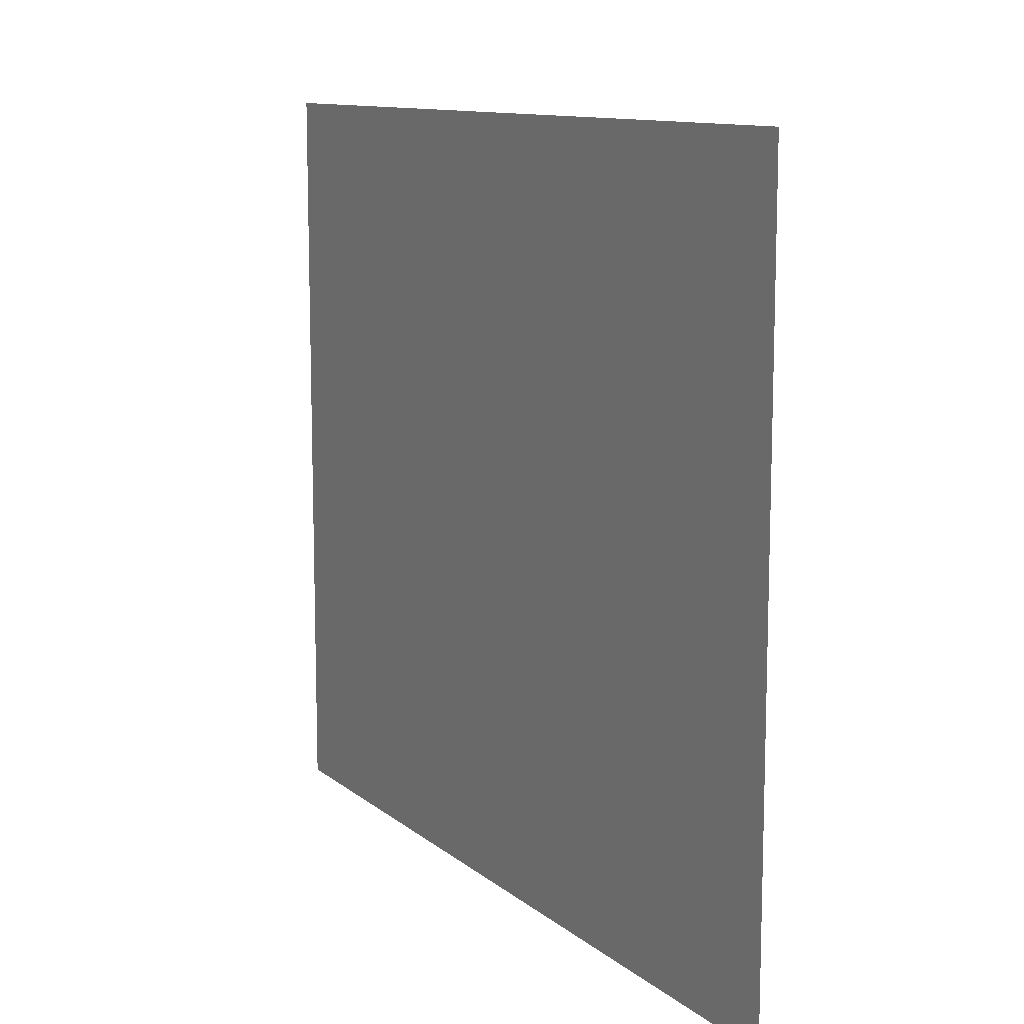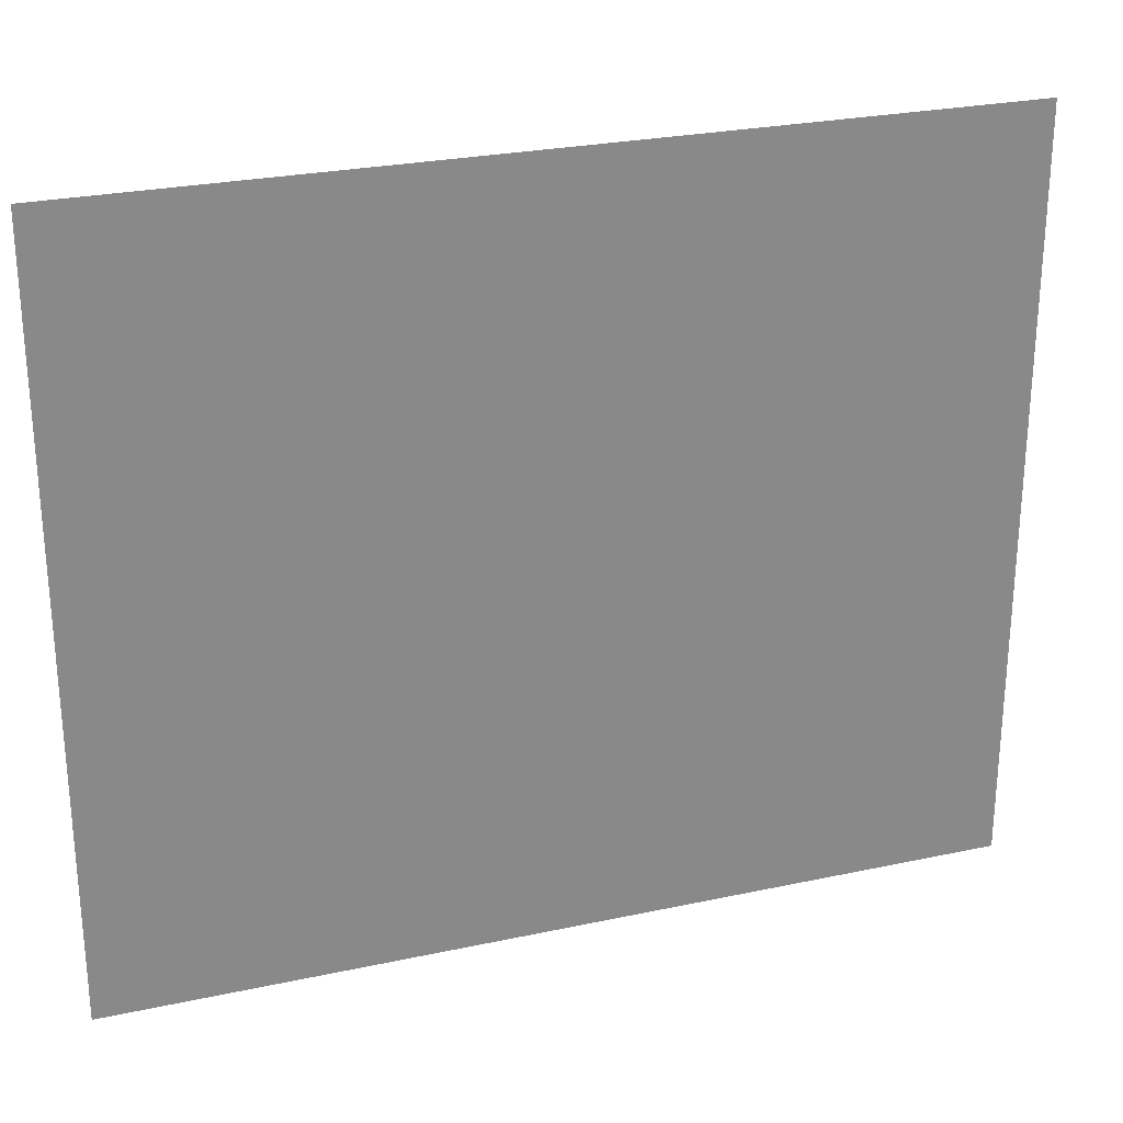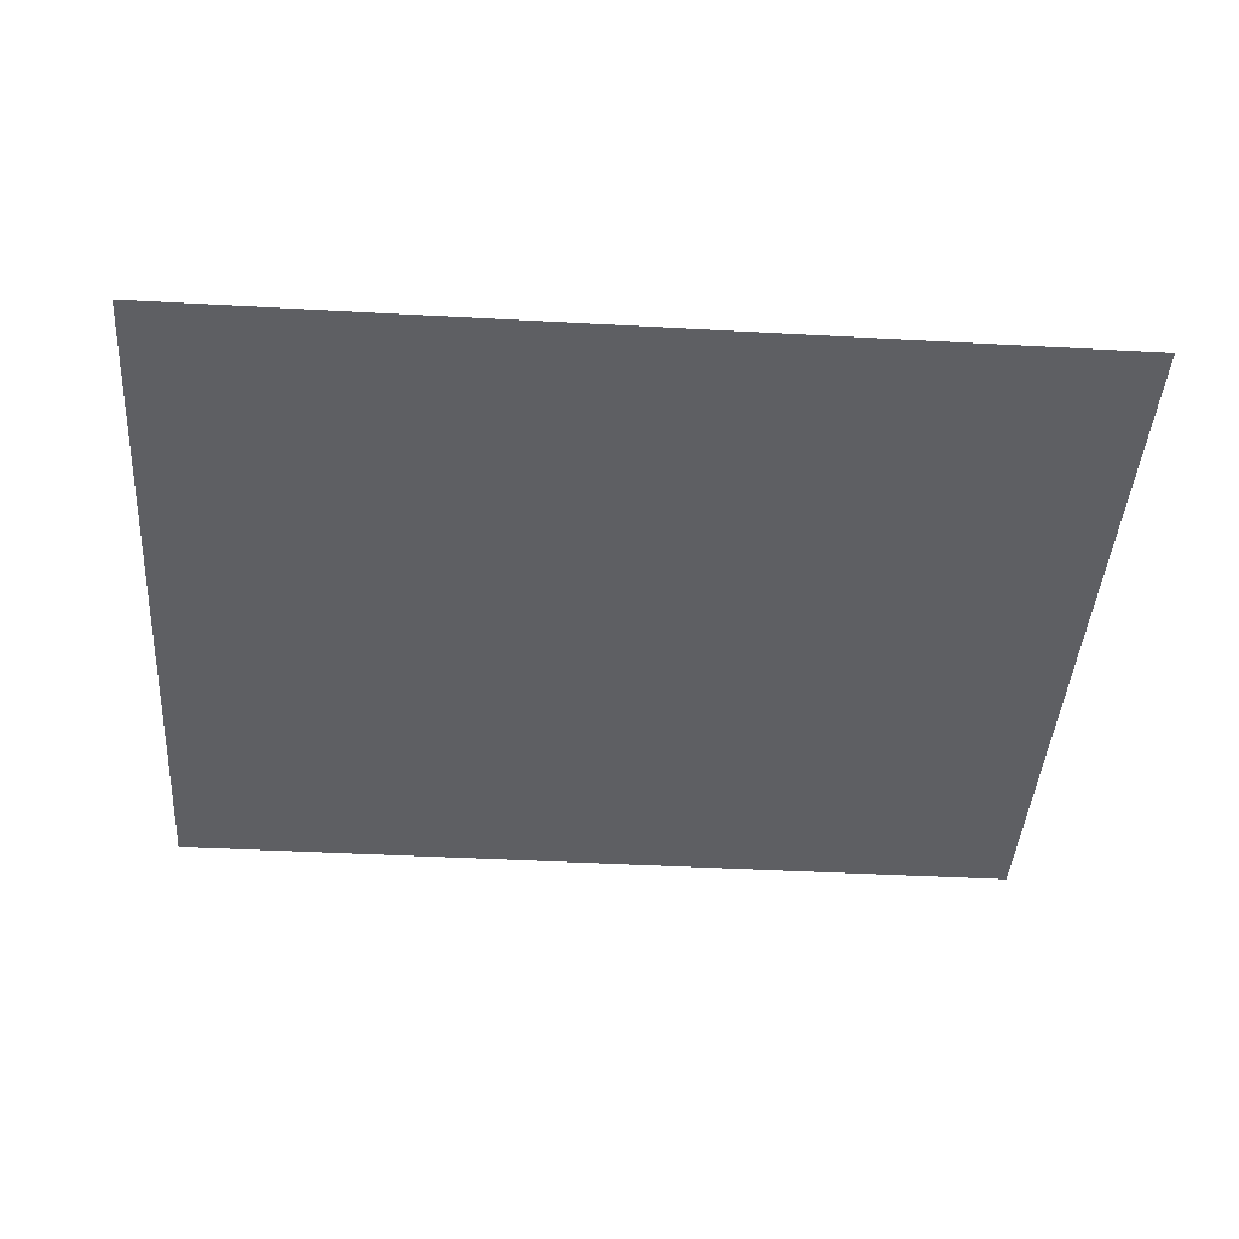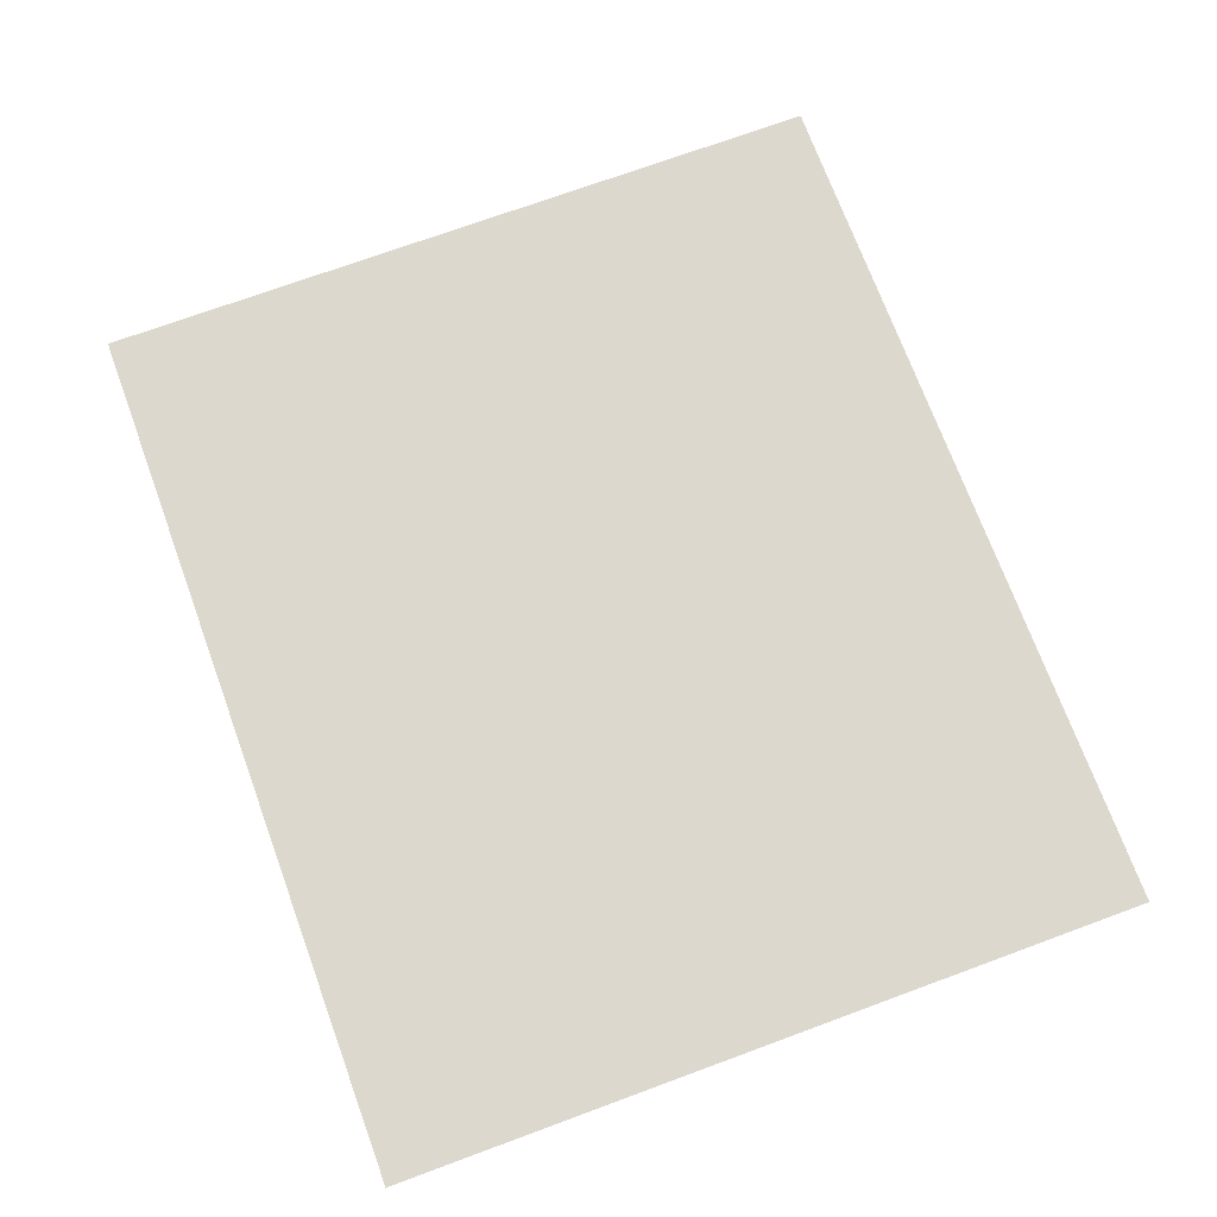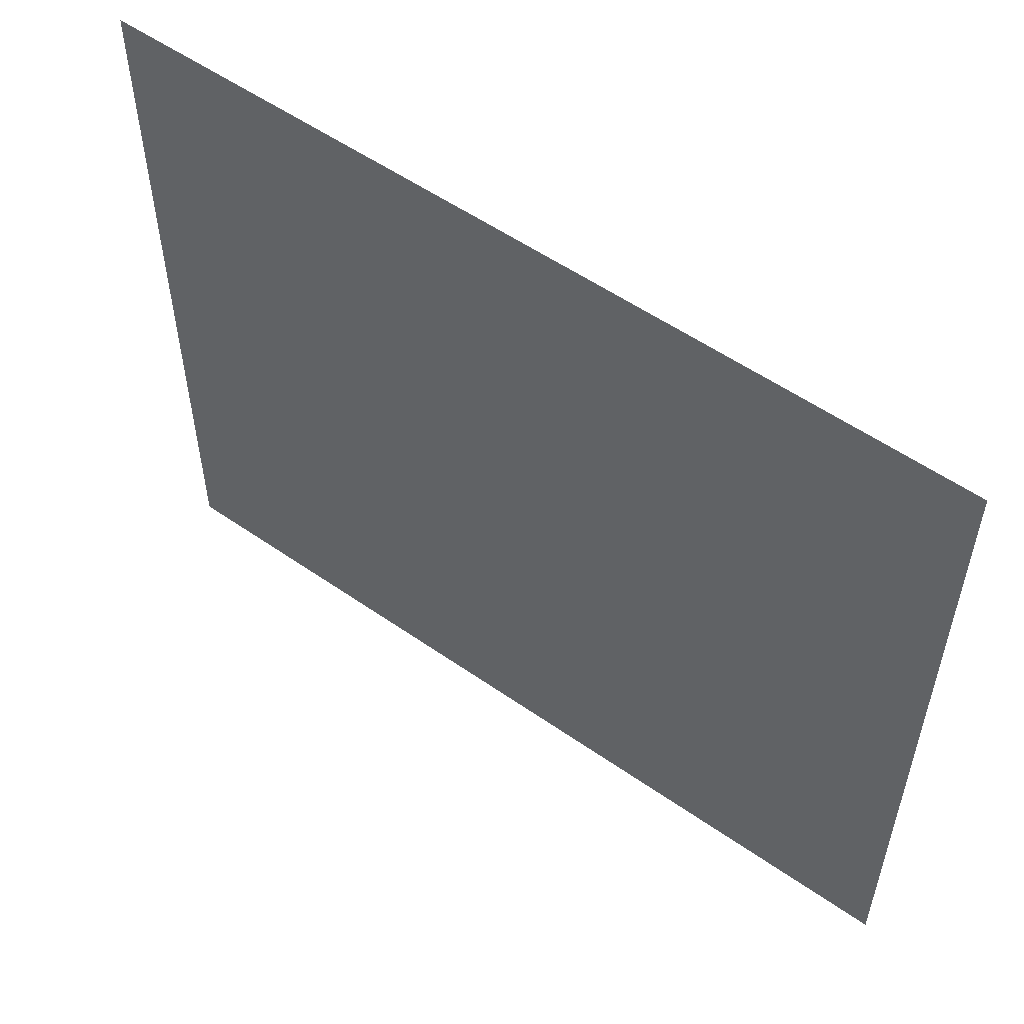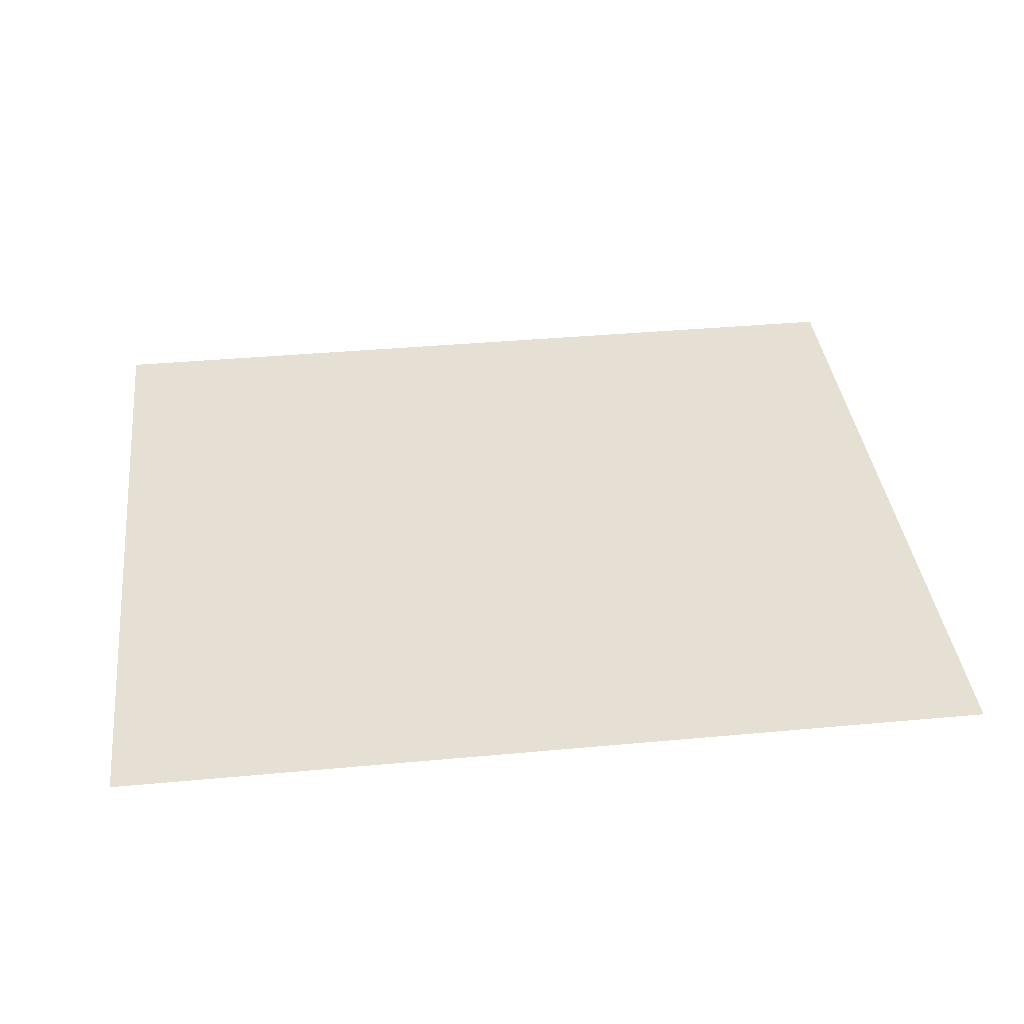
<metadata>
{"format":"obj","ext":"obj","renderer":"f3d","projection":"perspective","resolution":1024,"background":"white","views":[{"elev":11.2,"azim":-118.8,"up":"+Y"},{"elev":26.4,"azim":161.3,"up":"+Y"},{"elev":-42.0,"azim":-3.8,"up":"+Z"},{"elev":72.1,"azim":-110.2,"up":"+Z"},{"elev":55.0,"azim":36.4,"up":"+Y"},{"elev":37.9,"azim":173.3,"up":"+Z"}]}
</metadata>
<code>
g geo
v -1.194 0.05541 0.02477
v 1.194 0.9461 0.02477
v 1.194 0.05541 0.02477
v -1.194 0.9461 0.02477
v -1.162 0.3563 0.06644
v 1.162 0.7522 0.06644
v 1.162 0.3563 0.06644
v -1.162 0.7522 0.06644
v -0.3547 -0.03979 0.1022
v 0.3547 0.303 0.1022
v 0.3547 -0.03979 0.1022
v -0.3547 0.303 0.1022
v -0.2412 -0.04868 0.05167
v 0.2412 0.2941 0.05167
v 0.2412 -0.04868 0.05167
v -0.2412 0.2941 0.05167
v -1.986 -1.191 0
v 1.986 2.193 0
v 1.986 -1.191 0
v -1.986 2.193 0
g geo_0
f 3 2 1
f 2 4 1
f 7 6 5
f 6 8 5
f 11 10 9
f 10 12 9
f 15 14 13
f 14 16 13
f 19 18 17
f 18 20 17

</code>
